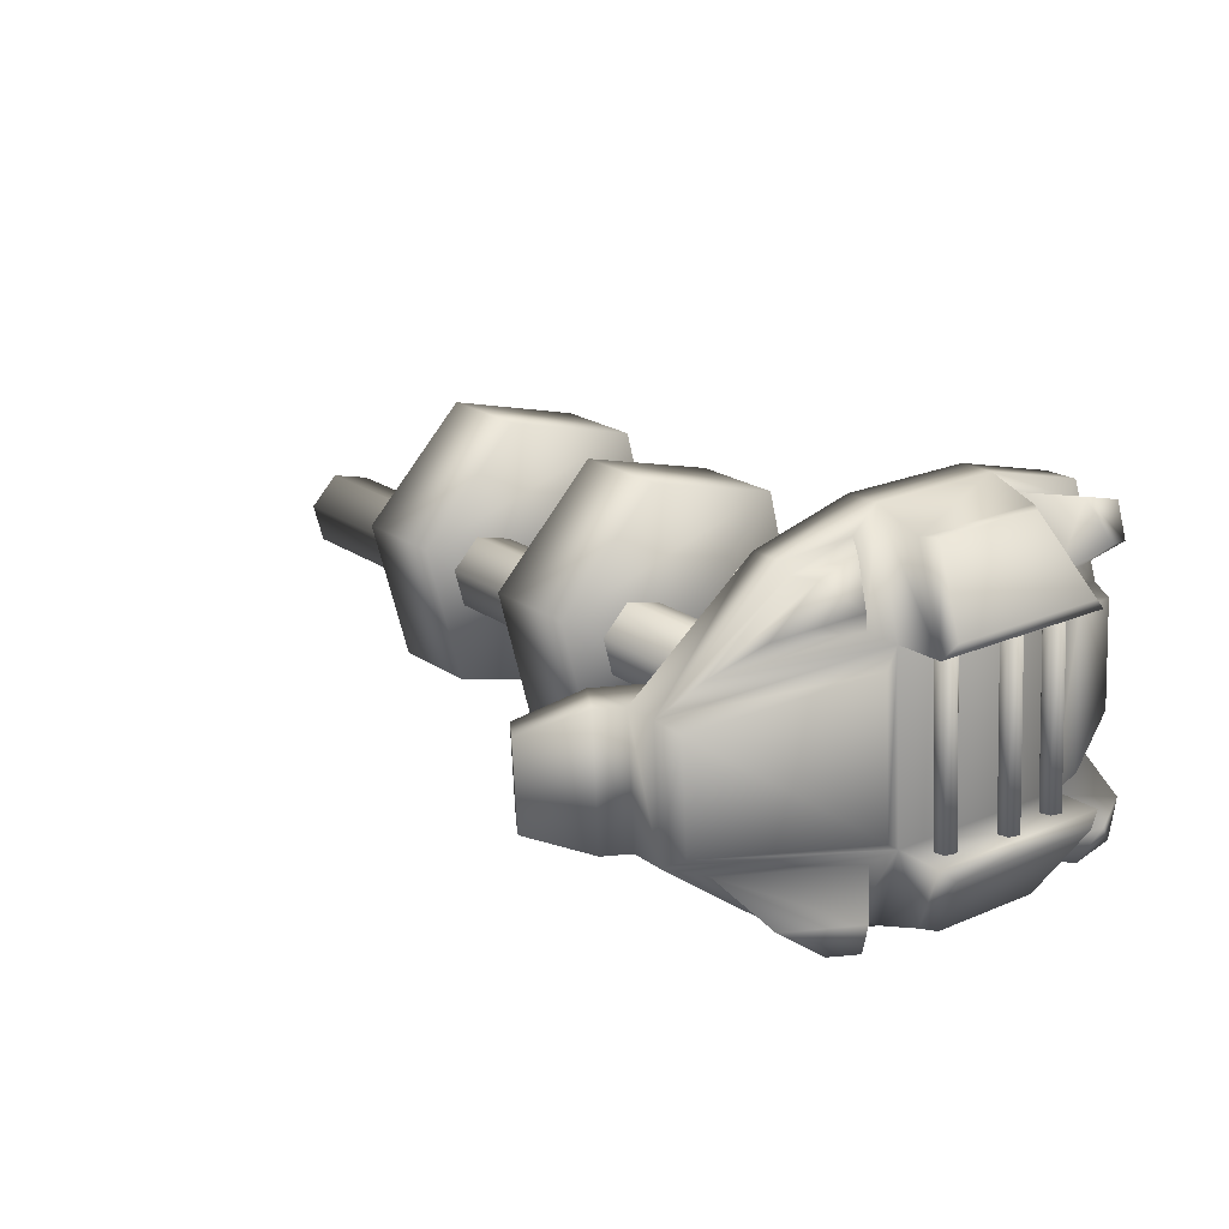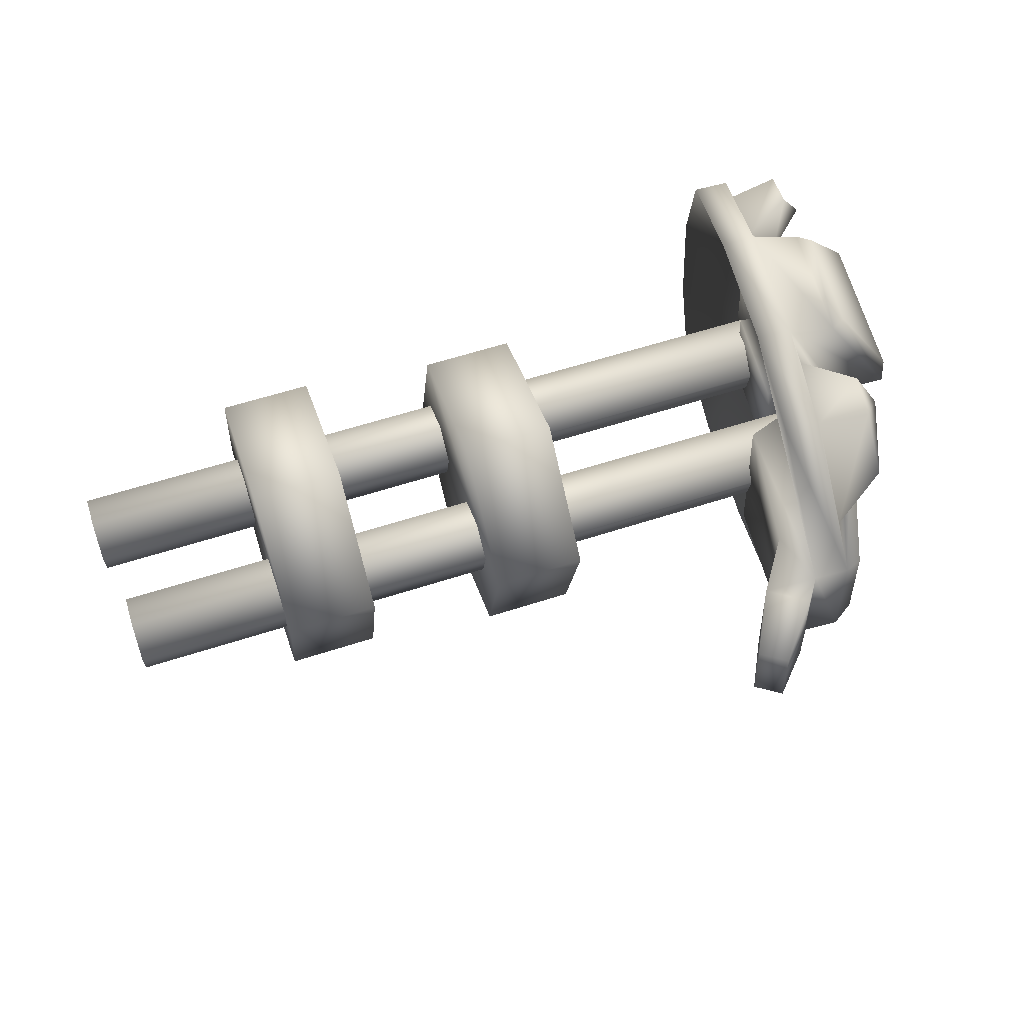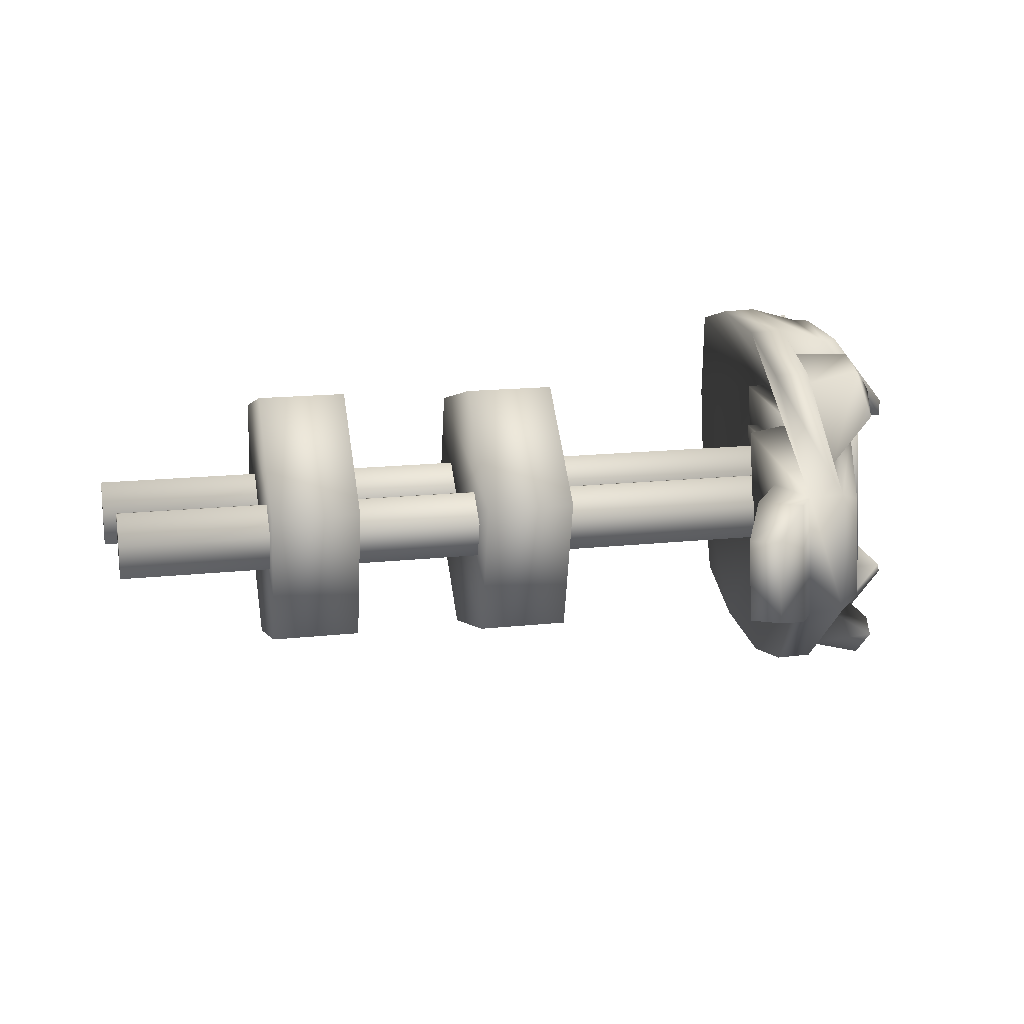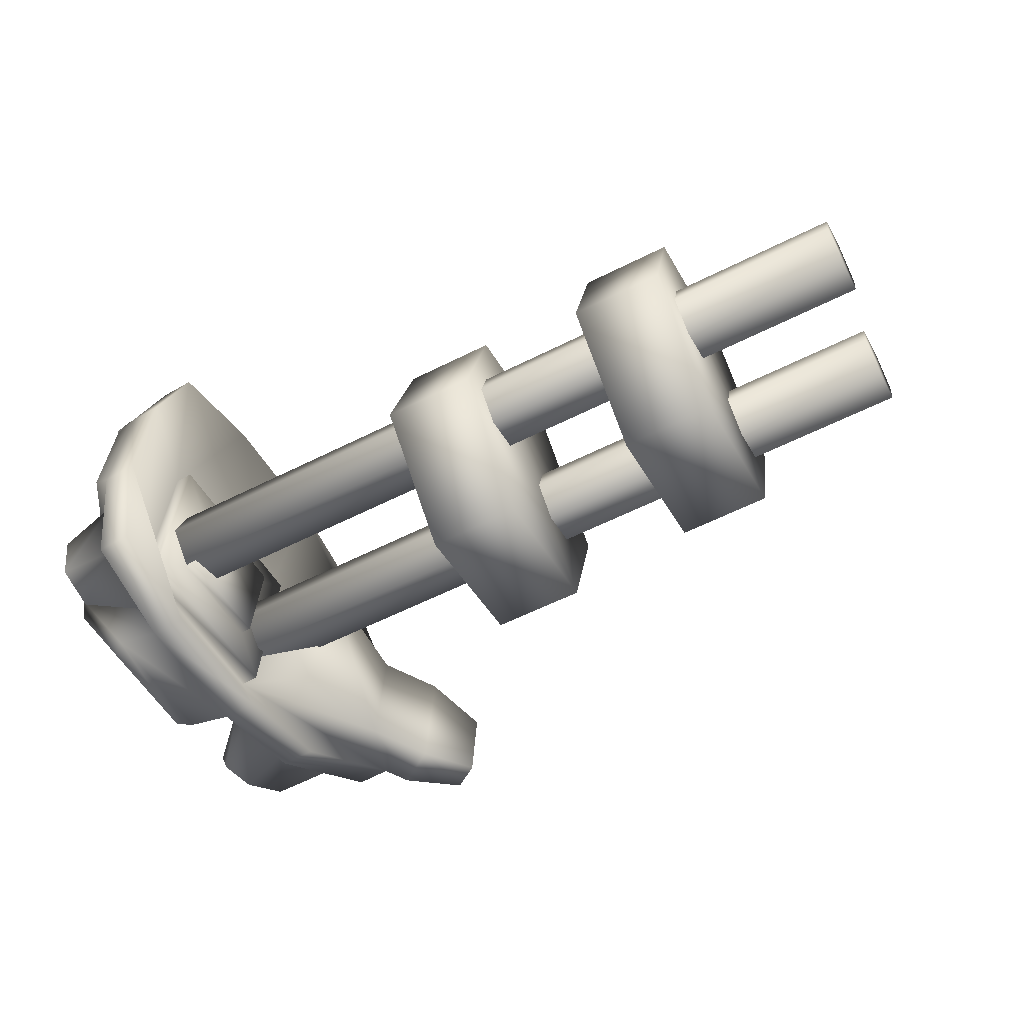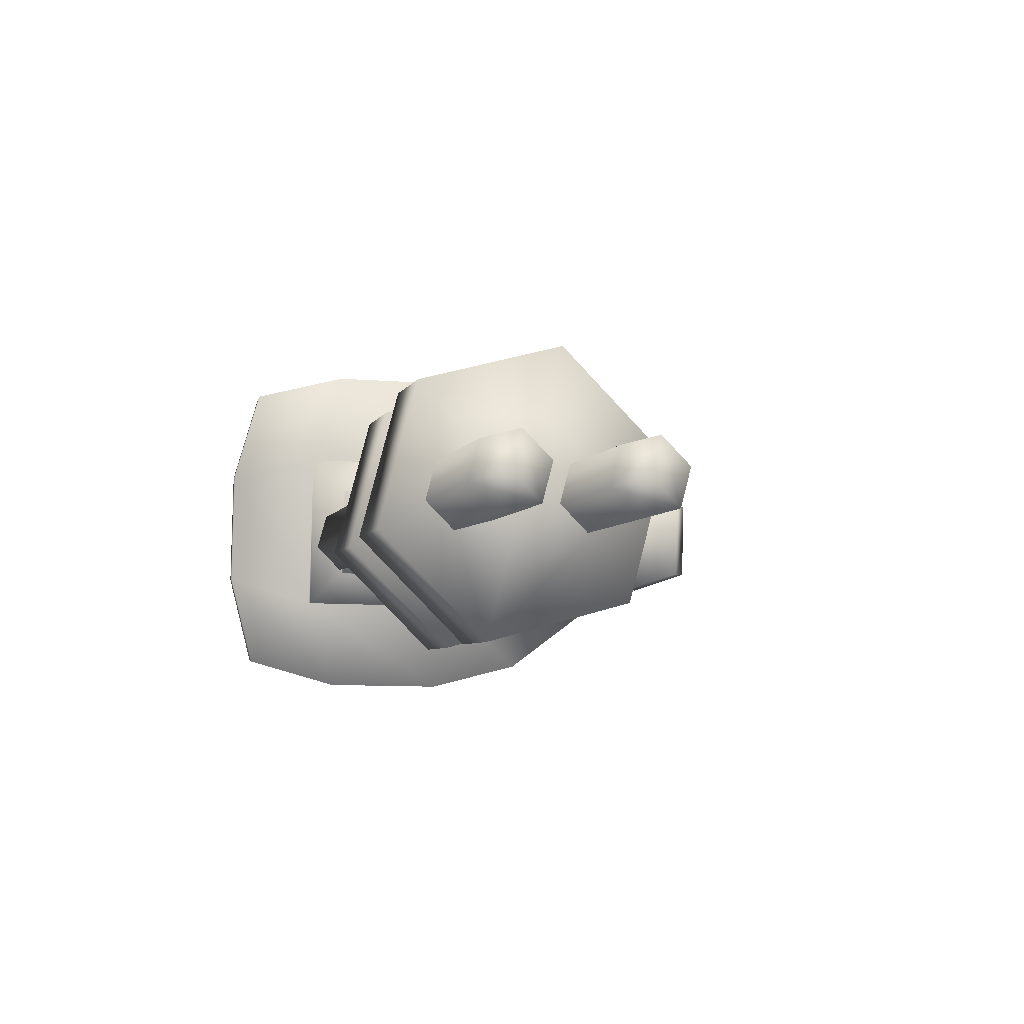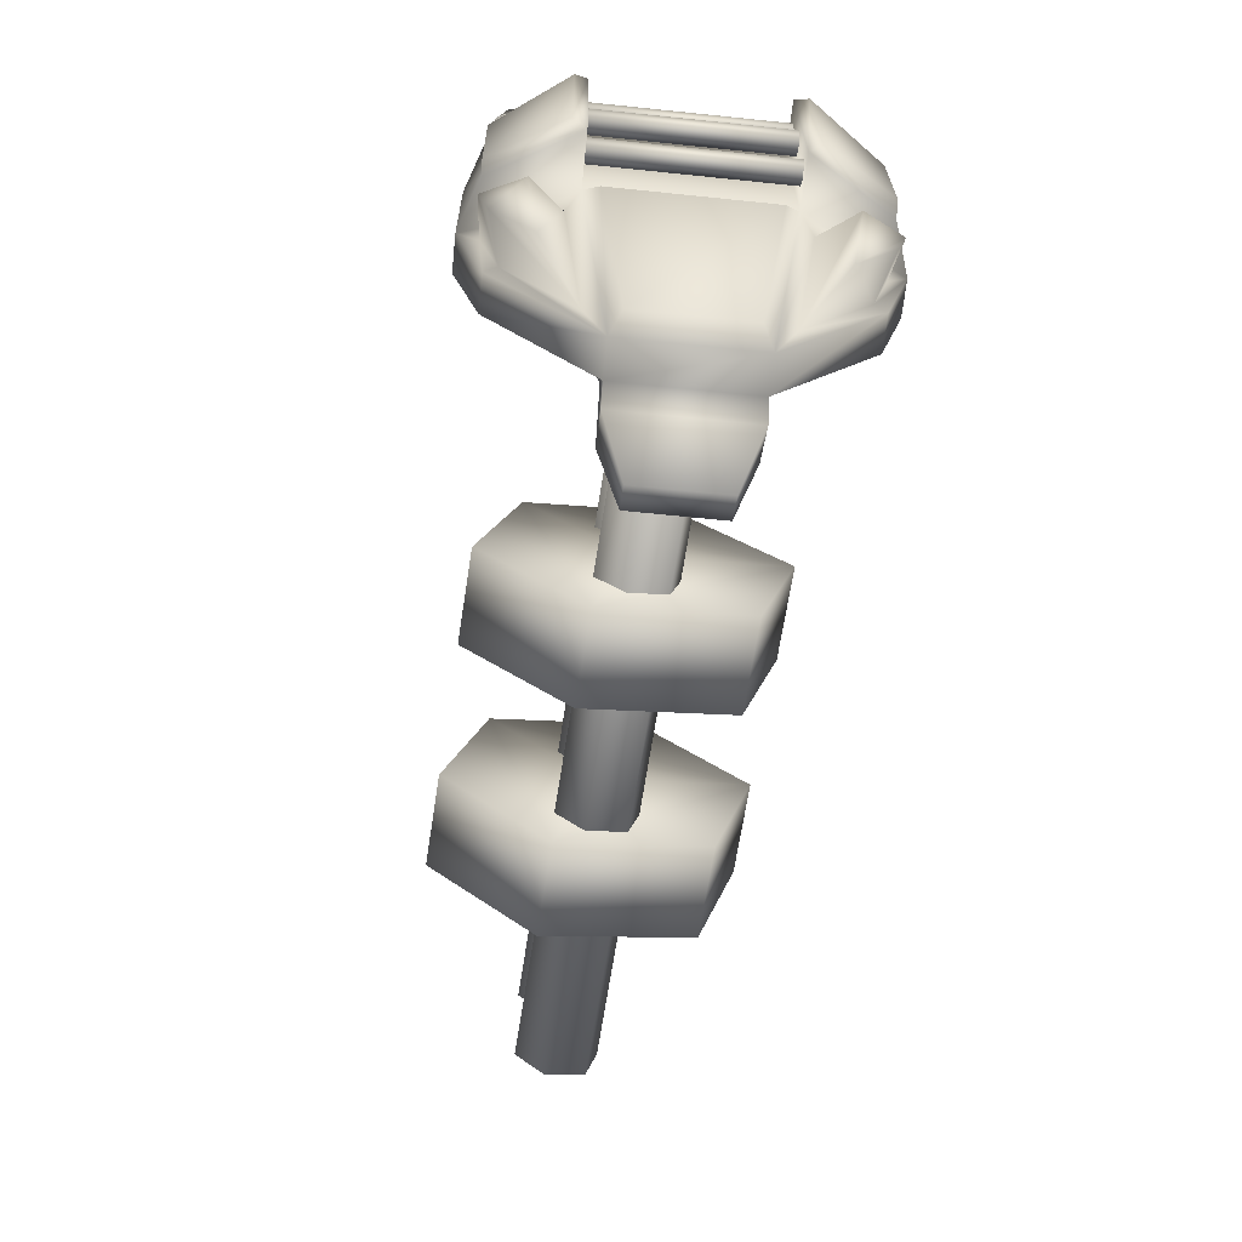
<metadata>
{"format":"obj","ext":"obj","renderer":"f3d","projection":"perspective","resolution":1024,"background":"white","views":[{"elev":21.7,"azim":51.3,"up":"+Z"},{"elev":59.5,"azim":-17.3,"up":"+Z"},{"elev":15.9,"azim":-11.4,"up":"+Z"},{"elev":-58.3,"azim":-151.3,"up":"+Z"},{"elev":-5.5,"azim":-104.2,"up":"+Z"},{"elev":-68.2,"azim":80.9,"up":"+Y"}]}
</metadata>
<code>
o Gun.025_Gun.018
v 1.456 0.1371 -0.1591
v 1.437 0.1322 0.2074
v 1.431 0.1146 0.2069
v 1.451 0.1194 -0.1596
v 1.438 0.1333 -0.1601
v 1.444 0.151 -0.1596
v 1.424 0.1462 0.207
v 1.419 0.1285 0.2064
v 1.426 0.1473 -0.1606
v 1.406 0.1424 0.2059
v 1.4 0.1247 0.2054
v 1.413 0.1108 0.2059
v 1.432 0.1157 -0.1607
v 1.42 0.1296 -0.1611
v 1.318 0.3202 -0.2579
v 1.31 0.1515 -0.3064
v 1.251 0.155 -0.3095
v 1.258 0.3237 -0.2611
v 1.323 0.299 -0.2373
v 1.318 0.1862 -0.2697
v 1.311 0.3636 -0.08786
v 1.252 0.3671 -0.091
v 1.319 0.328 -0.1236
v 1.405 0.3227 -0.1779
v 1.408 0.3058 -0.2443
v 1.405 0.2399 -0.2632
v 1.438 0.2545 -0.1947
v 1.375 0.2112 -0.1524
v 1.396 0.1889 -0.1309
v 1.481 0.184 -0.1264
v 1.393 0.1462 -0.2728
v 1.362 -0.1202 0.1693
v 1.378 -0.1162 -0.1358
v 1.38 0.1849 0.1743
v 1.463 -0.1212 -0.1314
v 1.412 0.2138 -0.105
v 1.398 0.2104 0.1509
v 1.34 0.3603 -0.06895
v 1.331 0.3579 0.1113
v 1.3 0.3608 0.1271
v 1.24 0.3643 0.124
v 1.288 0.3129 0.2957
v 1.229 0.3164 0.2926
v 1.295 0.2922 0.2752
v 1.303 0.3242 0.1625
v 1.357 0.2066 0.1941
v 1.384 0.3174 0.2256
v 1.415 0.2487 0.244
v 1.379 0.2987 0.2914
v 1.374 0.2324 0.3081
v 1.287 0.1786 0.3039
v 1.276 0.143 0.3386
v 1.263 -0.07189 0.3351
v 1.216 0.1465 0.3354
v 1.204 -0.06839 0.3319
v 1.349 -0.0765 0.3105
v 1.362 0.1384 0.314
v 1.464 0.1799 0.1788
v 1.384 0.1208 0.3154
v 1.472 0.156 0.2006
v 1.374 -0.06169 0.3124
v 1.457 -0.103 0.1964
v 1.447 -0.1252 0.1738
v 1.379 -0.1552 0.1451
v 1.393 -0.1519 -0.1109
v 1.336 -0.154 0.1882
v 1.262 -0.3784 0.1511
v 1.252 -0.4559 0.1138
v 1.287 -0.4368 0.09847
v 1.27 -0.1217 0.299
v 1.296 -0.4344 -0.08181
v 1.264 -0.453 -0.1012
v 1.193 -0.4524 0.1106
v 1.204 -0.4495 -0.1043
v 1.285 -0.2333 -0.267
v 1.226 -0.2298 -0.2701
v 1.292 -0.2277 -0.2459
v 1.278 -0.3746 -0.1351
v 1.354 -0.1494 -0.1583
v 1.375 -0.2474 -0.2613
v 1.367 -0.3332 -0.1966
v 1.412 -0.2017 -0.2101
v 1.38 -0.1811 -0.278
v 1.3 -0.1141 -0.2746
v 1.298 -0.06337 -0.3099
v 1.238 -0.05987 -0.313
v 1.381 -0.06874 -0.2764
v 1.405 -0.05391 -0.2753
v 1.475 -0.09842 -0.1522
v 1.416 0.1286 -0.2723
v 1.49 0.1606 -0.148
v 1.319 -0.1127 -0.139
v 1.337 0.1924 -0.134
v 1.288 -0.1108 -0.1406
v 1.305 0.1943 -0.1357
v 1.303 -0.1167 0.1662
v 1.271 -0.1148 0.1646
v 1.195 -0.1563 -0.1462
v 1.179 -0.1604 0.159
v 1.172 -0.3533 -0.1048
v 1.161 -0.3562 0.1102
v 1.1 -0.4482 0.1057
v 1.167 -0.4921 0.1087
v 1.112 -0.4454 -0.1093
v 1.062 -0.5431 -0.07771
v 1.054 -0.545 0.06643
v 1.098 -0.5744 0.06844
v 1.106 -0.5725 -0.0757
v 1.178 -0.4893 -0.1063
v 1.256 -0.2406 0.2867
v 1.196 -0.2371 0.2835
v 1.265 -0.2345 0.2666
v 1.344 -0.3388 0.2228
v 1.346 -0.2547 0.2902
v 1.349 -0.1889 0.3091
v 1.387 -0.2078 0.2445
v 1.32 0.1884 0.1712
v 1.278 -0.04863 0.1003
v 1.288 -0.04632 -0.07421
v 1.298 0.1281 -0.07136
v 1.268 -0.04516 -0.07525
v 1.278 0.1292 -0.0724
v 1.259 -0.04747 0.09921
v 1.269 0.1269 0.1021
v 1.289 0.1258 0.1031
v 1.289 0.1903 0.1695
v 1.412 -0.05616 0.2036
v 1.394 -0.05992 0.2026
v 1.388 -0.07759 0.202
v 1.406 -0.07383 0.2031
v 1.418 -0.08775 0.2036
v 1.424 -0.07008 0.2041
v 1.4 -0.09151 0.2025
v 1.438 -0.08291 -0.163
v 1.42 -0.08666 -0.164
v 1.444 -0.06523 -0.1624
v 1.431 -0.05131 -0.1629
v 1.426 -0.06899 -0.1635
v 1.413 -0.05507 -0.1639
v 1.407 -0.07274 -0.1645
v 1.432 0.05015 0.2061
v 1.414 0.0464 0.2051
v 1.408 0.02873 0.2046
v 1.427 0.03248 0.2056
v 1.439 0.01856 0.2061
v 1.445 0.03623 0.2066
v 1.421 0.01481 0.205
v 1.459 0.02341 -0.1605
v 1.44 0.01965 -0.1615
v 1.464 0.04108 -0.1599
v 1.452 0.055 -0.1604
v 1.446 0.03733 -0.1609
v 1.428 0.03357 -0.162
v 1.434 0.05125 -0.1614
v -0.002521 -0.07319 -0.01789
v -0.001501 -0.1211 -0.06554
v -0.000246 -0.1863 -0.04784
v -0.001266 -0.1384 -0.000196
v -0.001031 -0.1557 0.06515
v -0.002286 -0.09049 0.04745
v -1.1e-05 -0.2036 0.0175
v 1.351 -0.1291 0.06733
v 1.352 -0.177 0.01968
v 1.349 -0.06388 0.04963
v 1.349 -0.04659 -0.01571
v 1.35 -0.1118 0.001985
v 1.35 -0.09452 -0.06336
v 1.351 -0.1597 -0.04566
v 0.8042 0.04184 -0.246
v 0.8051 -0.02347 0.000806
v 0.8098 -0.2698 0.06763
v 0.8089 -0.2045 -0.1792
v 0.8012 0.1576 0.1808
v 0.8003 0.2229 -0.06602
v 0.806 -0.08878 0.2476
v 0.6448 0.1545 0.1805
v 0.6495 -0.09186 0.2473
v 0.6439 0.2198 -0.06627
v 0.6534 -0.2729 0.06738
v 0.6486 -0.02655 0.000553
v 0.6525 -0.2076 -0.1794
v 0.6477 0.03877 -0.2462
v 1.322 0.1638 0.0489
v 1.323 0.09856 0.0666
v 1.324 0.05063 0.01895
v 1.323 0.1158 0.00125
v 1.323 0.1331 -0.06409
v 1.322 0.1811 -0.01644
v -0.02957 0.1372 0.04672
v -0.02831 0.07195 0.06441
v -0.02981 0.1545 -0.01862
v -0.02855 0.08925 -0.00093
v -0.02879 0.1065 -0.06627
v -0.02753 0.04132 -0.04858
v -0.0273 0.02402 0.01676
v 1.324 0.06792 -0.0464
v 0.2598 0.1734 0.1798
v 0.2636 -0.007593 -0.000149
v 0.2684 -0.2539 0.06668
v 0.2645 -0.07291 0.2466
v 0.2628 0.05772 -0.2469
v 0.2589 0.2387 -0.06697
v 0.421 -0.06983 0.2469
v 0.4163 0.1765 0.1801
v 0.4154 0.2418 -0.06672
v 0.4249 -0.2509 0.06693
v 0.4201 -0.004514 0.000103
v 0.4192 0.0608 -0.2467
v 0.2675 -0.1886 -0.1801
v 0.424 -0.1855 -0.1799
f 1 2 3 4
f 4 5 6 1
f 6 7 2 1
f 3 2 7 8
f 9 10 7 6
f 11 8 7 10
f 3 8 11 12
f 13 12 11 14
f 14 11 10 9
f 4 13 14 5
f 14 9 6 5
f 4 3 12 13
f 15 16 17 18
f 15 19 20 16
f 21 15 18 22
f 19 15 21 23
f 23 24 25 19
f 19 25 26 20
f 25 24 27 26
f 20 26 27 28
f 28 27 24 23
f 29 28 23 21
f 16 20 28 29
f 16 29 30 31
f 32 33 29 34
f 29 33 35 30
f 29 36 37 34
f 21 38 36 29
f 37 36 38 39
f 40 39 38 21
f 34 37 39 40
f 40 21 22 41
f 42 40 41 43
f 42 44 45 40
f 40 45 46 34
f 45 47 48 46
f 44 49 47 45
f 50 48 47 49
f 51 50 49 44
f 46 48 50 51
f 34 46 51 52
f 52 51 44 42
f 53 52 54 55
f 52 53 56 57
f 52 42 43 54
f 34 52 57 58
f 57 59 60 58
f 56 61 59 57
f 61 62 60 59
f 63 62 61 56
f 58 60 62 63
f 32 34 58 63
f 53 32 63 56
f 32 64 65 33
f 32 66 67 68
f 68 69 64 32
f 53 70 66 32
f 69 71 65 64
f 72 71 69 68
f 33 65 71 72
f 72 68 73 74
f 75 72 74 76
f 75 77 78 72
f 72 78 79 33
f 77 80 81 78
f 78 81 82 79
f 81 80 83 82
f 79 82 83 84
f 84 83 80 77
f 85 84 77 75
f 33 79 84 85
f 16 85 86 17
f 85 16 31 87
f 85 75 76 86
f 33 85 87 35
f 87 88 89 35
f 31 90 88 87
f 89 88 90 91
f 30 91 90 31
f 35 89 91 30
f 92 86 76 74
f 93 17 86 92
f 93 92 94 95
f 92 96 97 94
f 96 92 98 99
f 92 74 100 98
f 99 98 100 101
f 73 96 99 101
f 73 101 102 103
f 101 100 104 102
f 102 104 105 106
f 103 102 106 107
f 108 107 106 105
f 104 109 108 105
f 109 103 107 108
f 100 74 109 104
f 74 73 103 109
f 68 110 111 73
f 55 96 73 111
f 110 53 55 111
f 68 67 112 110
f 110 112 70 53
f 67 113 114 112
f 112 114 115 70
f 114 113 116 115
f 70 115 116 66
f 66 116 113 67
f 54 117 96 55
f 94 97 118 119
f 95 94 119 120
f 120 119 121 122
f 119 118 123 121
f 124 122 121 123
f 125 120 122 124
f 118 125 124 123
f 126 95 120 125
f 97 126 125 118
f 96 117 126 97
f 117 93 95 126
f 43 41 117 54
f 41 22 93 117
f 22 18 17 93
f 127 128 129 130
f 127 130 131 132
f 129 133 131 130
f 134 131 133 135
f 136 132 131 134
f 137 127 132 136
f 137 136 134 138
f 139 128 127 137
f 137 138 140 139
f 140 129 128 139
f 135 133 129 140
f 140 138 134 135
f 141 142 143 144
f 141 144 145 146
f 143 147 145 144
f 148 145 147 149
f 150 146 145 148
f 151 141 146 150
f 152 151 150
f 149 152 150 148
f 151 152 153 154
f 152 149 153
f 149 147 143 153
f 153 143 142 154
f 154 142 141 151
f 155 156 157 158
f 155 158 159 160
f 157 161 159 158
f 162 159 161 163
f 164 160 159 162
f 165 155 160 164
f 165 164 162 166
f 167 156 155 165
f 165 166 168 167
f 168 157 156 167
f 163 161 157 168
f 168 166 162 163
f 169 170 171 172
f 173 170 169 174
f 171 170 173 175
f 176 177 175 173
f 178 176 173 174
f 177 179 171 175
f 179 177 176 180
f 179 181 172 171
f 180 181 179
f 178 182 181 180
f 180 176 178
f 182 178 174 169
f 181 182 169 172
f 183 184 185 186
f 187 188 183 186
f 183 189 190 184
f 188 191 189 183
f 190 189 191 192
f 187 193 191 188
f 194 192 191 193
f 190 192 194 195
f 185 195 194 196
f 196 194 193 187
f 185 196 187 186
f 184 190 195 185
f 197 198 199 200
f 201 198 197 202
f 197 200 203 204
f 202 197 204 205
f 204 203 206 207
f 208 205 204 207
f 201 202 205 208
f 209 201 208 210
f 206 210 208 207
f 199 198 201 209
f 199 209 210 206
f 200 199 206 203

</code>
